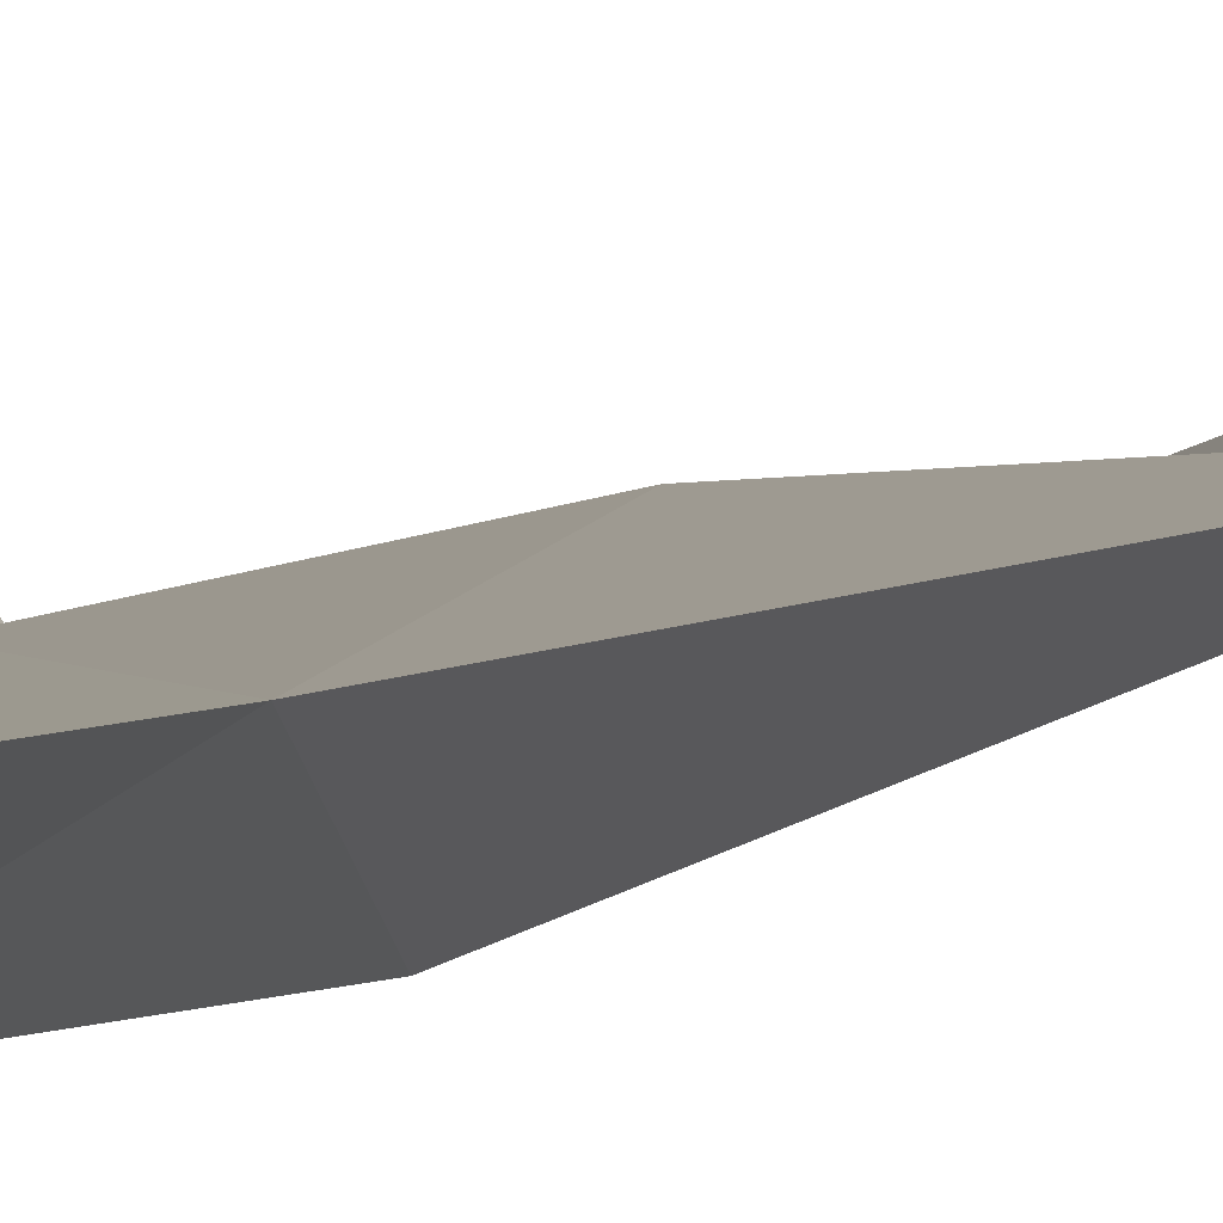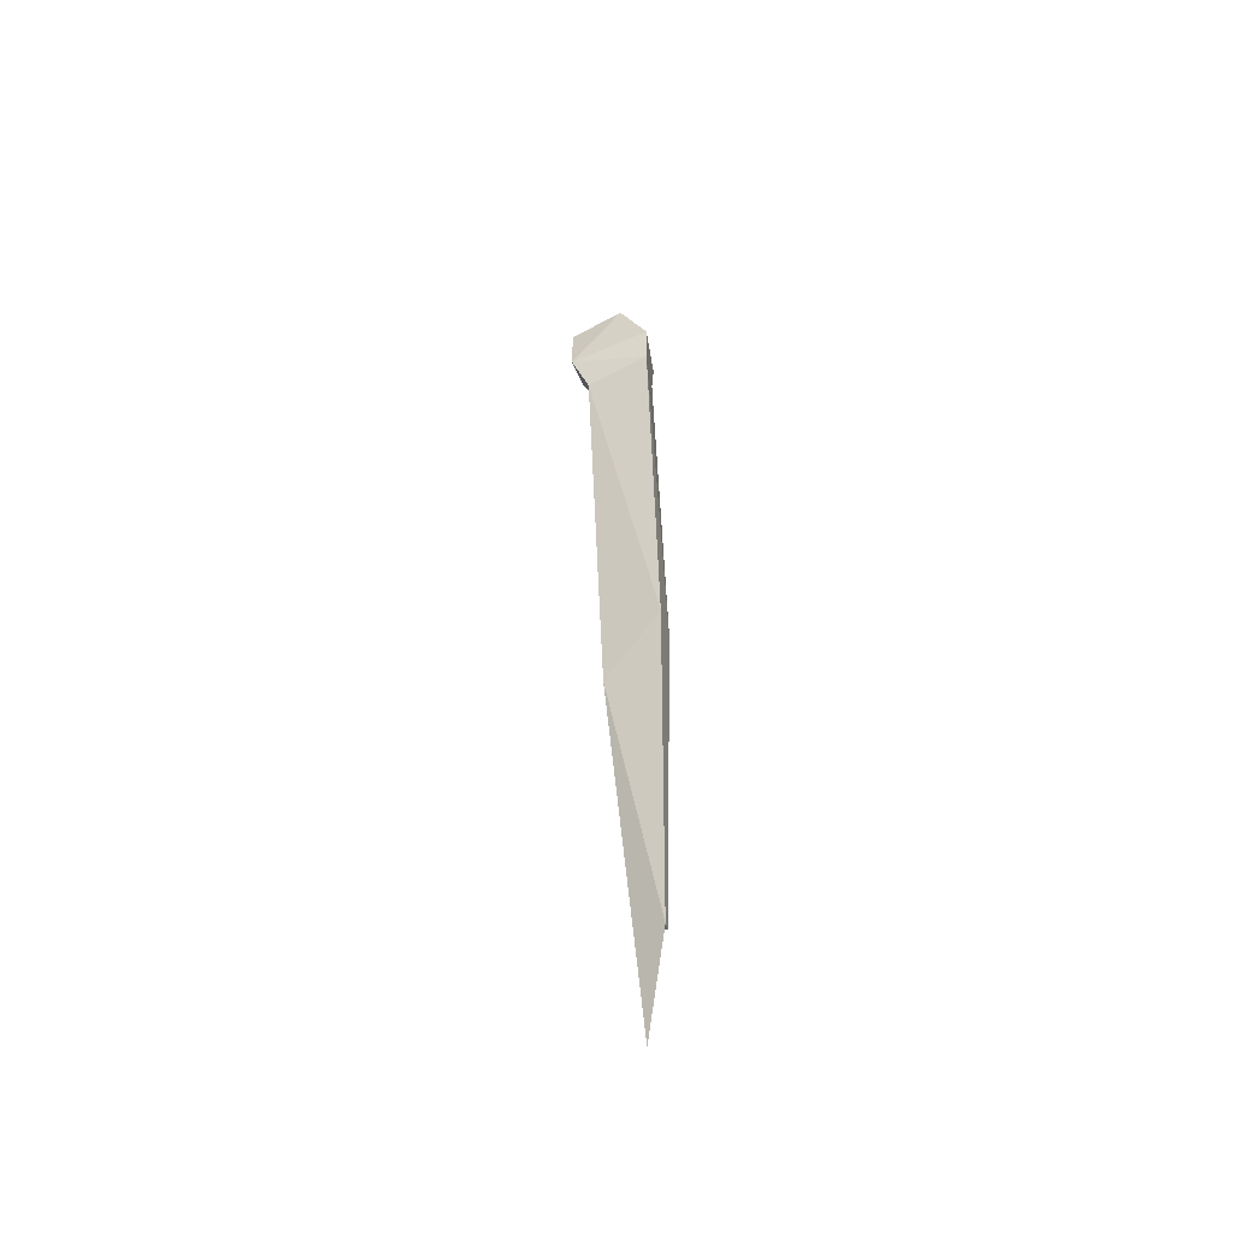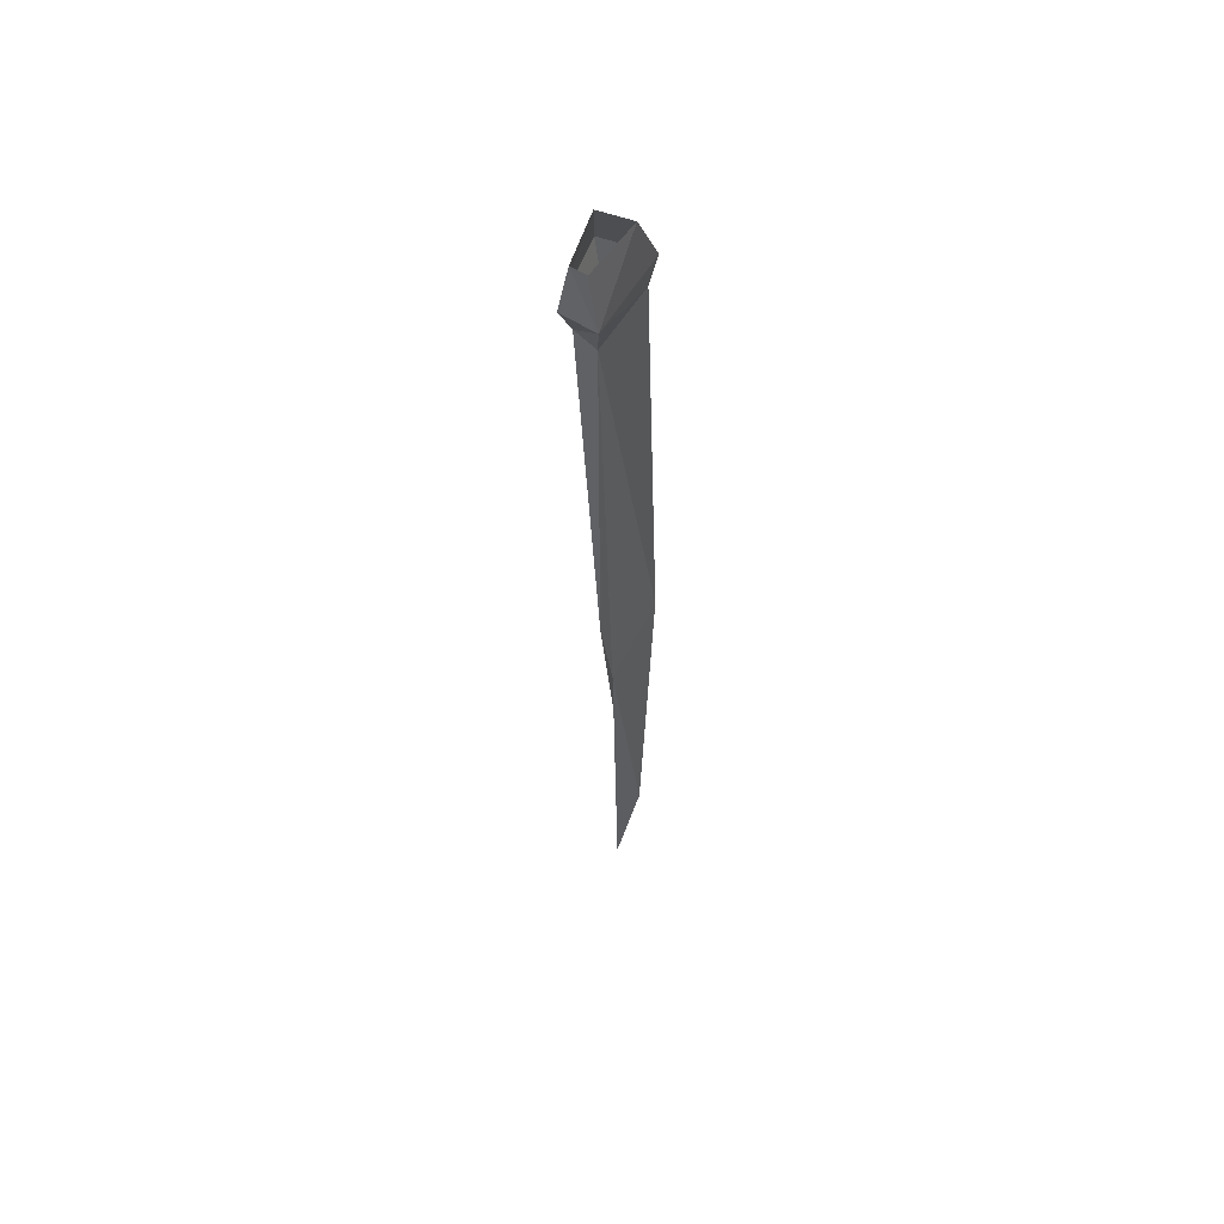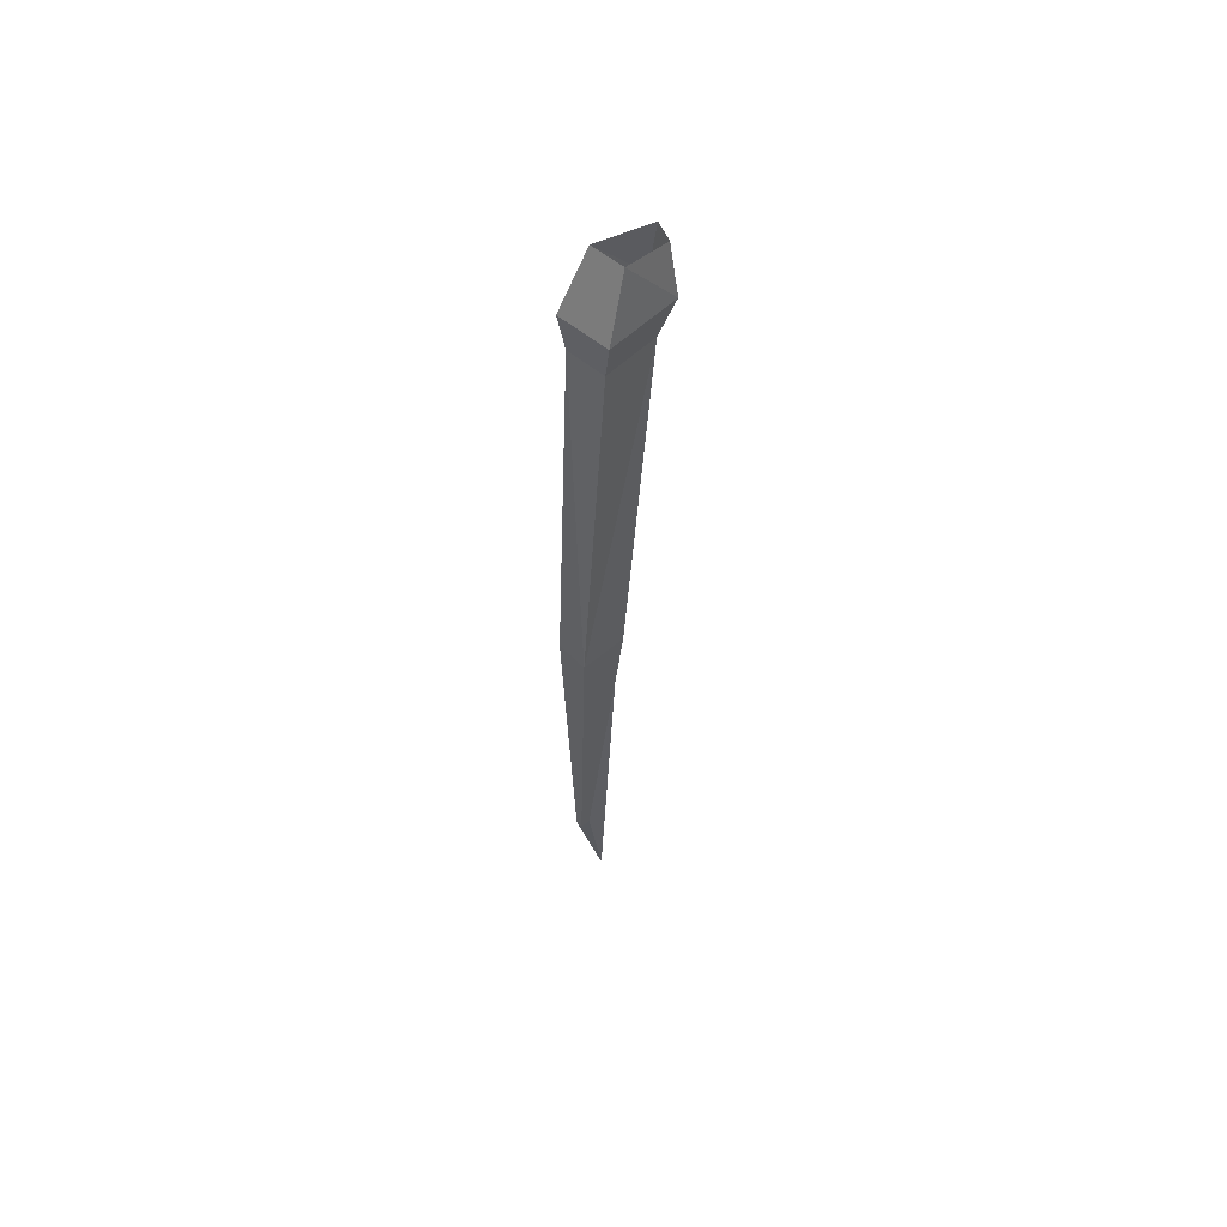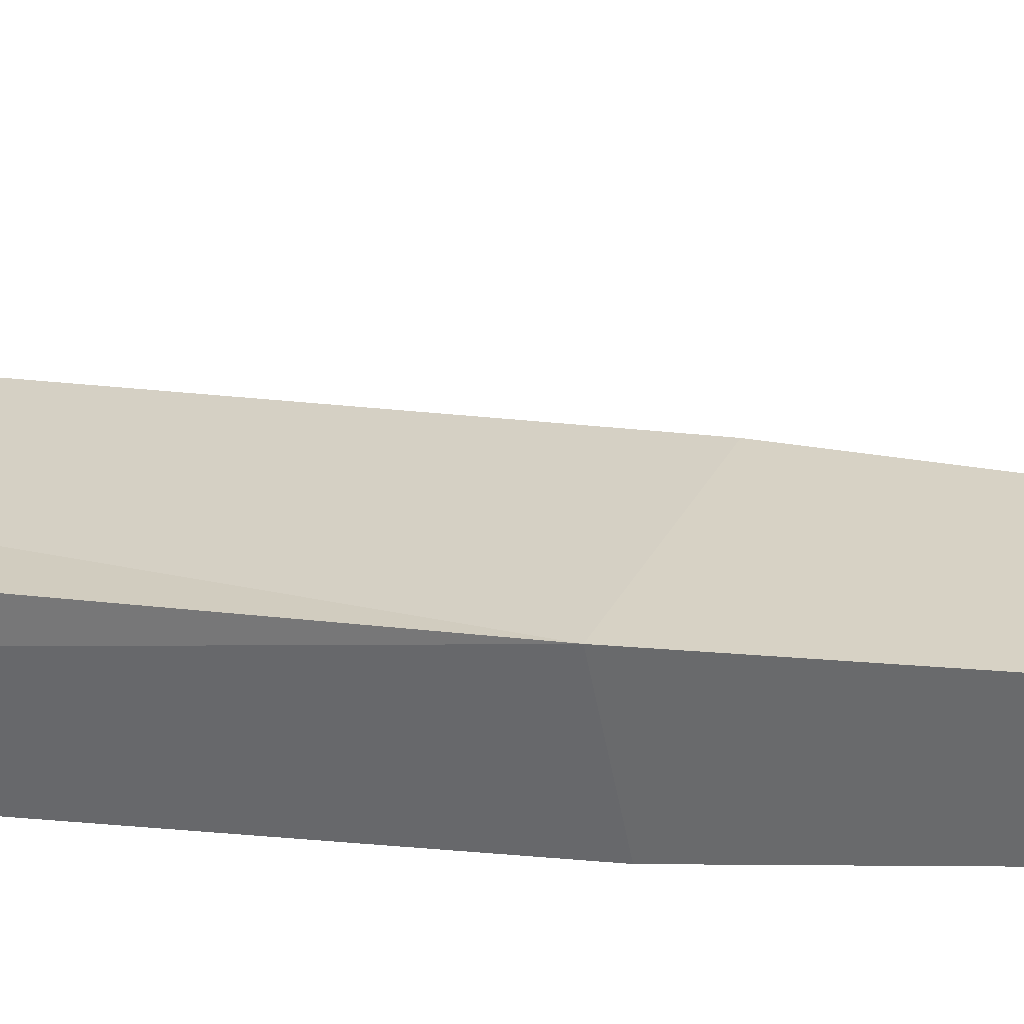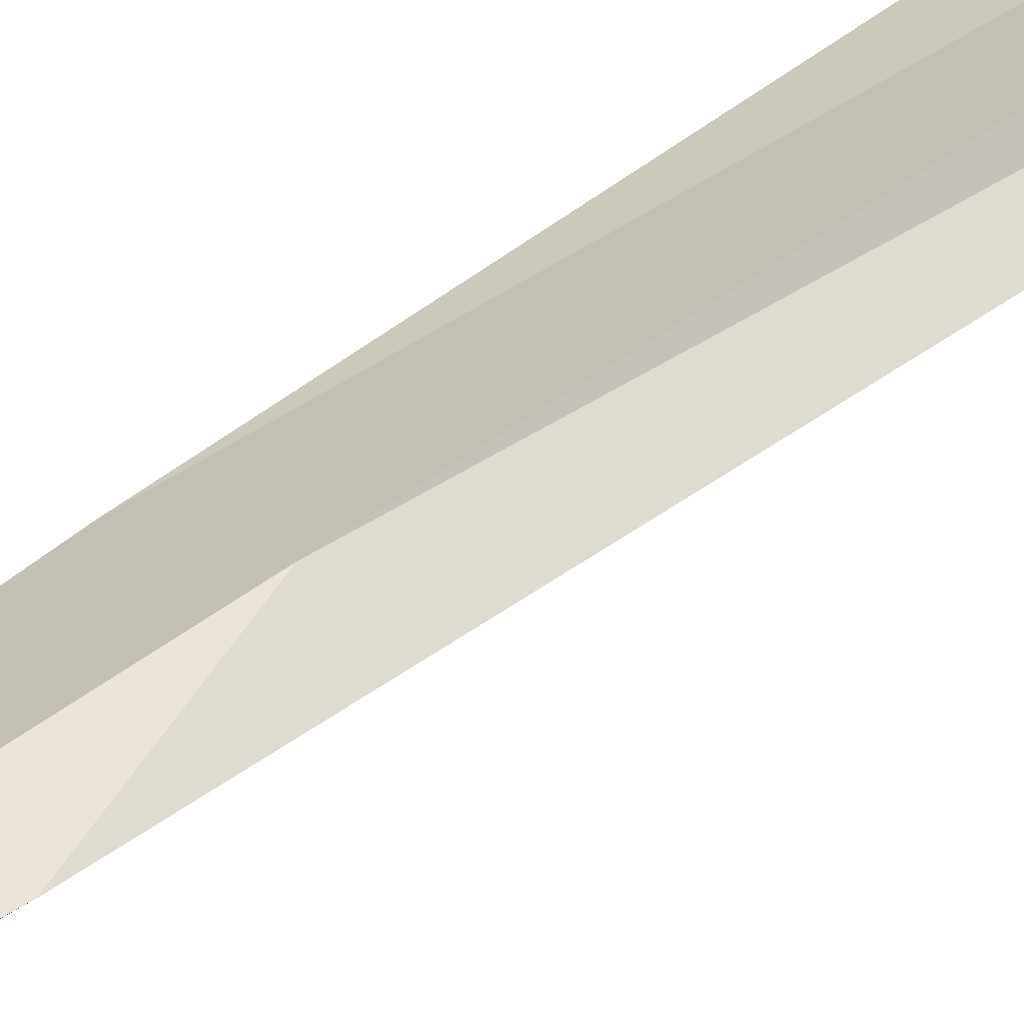
<metadata>
{"format":"obj","ext":"obj","renderer":"f3d","projection":"perspective","resolution":1024,"background":"white","views":[{"elev":-5.1,"azim":-14.9,"up":"+Z"},{"elev":-50.0,"azim":166.5,"up":"+Y"},{"elev":54.9,"azim":87.1,"up":"+Y"},{"elev":58.1,"azim":-71.6,"up":"+Y"},{"elev":3.6,"azim":-64.8,"up":"+Z"},{"elev":43.8,"azim":47.8,"up":"+Z"}]}
</metadata>
<code>
o leg3c_Cylinder.010
v -0.9027 -0.2357 -0.584
v -1.117 -0.2222 -0.06735
v -1.628 -1.174 -0.09359
v -0.4734 -1.305 0.4217
v -0.3826 -0.4218 0.2643
v -0.1686 -0.3745 0.04227
v -0.1426 -1.372 -0.07823
v -0.4492 -2.003 -0.07919
v -1.323 -1.791 -0.7678
v -1.297 -1.195 -0.8922
v -1.573 -1.775 -0.1635
v -1.664 -8.923 -0.5009
v -0.9618 -8.967 -0.1041
v -0.6995 -1.873 0.2264
v -0.7058 -9.926 -0.2818
v -1.258 -16.58 -0.3993
v -1.417 -14.89 -0.7986
v -1.408 -8.919 -0.984
v -1.315 -14.9 -0.5992
v -1.475 -14.89 -0.6891
f 2 4 5
f 7 9 10
f 1 3 2
f 7 1 6
f 5 7 6
f 12 14 11
f 14 7 4
f 3 14 4
f 9 3 10
f 15 17 18
f 9 12 11
f 8 18 9
f 13 8 14
f 19 17 16
f 19 15 13
f 20 13 12
f 18 20 12
f 2 3 4
f 7 8 9
f 1 10 3
f 7 10 1
f 5 4 7
f 12 13 14
f 14 8 7
f 3 11 14
f 9 11 3
f 15 16 17
f 9 18 12
f 8 15 18
f 13 15 8
f 19 20 17
f 19 16 15
f 20 19 13
f 18 17 20

</code>
